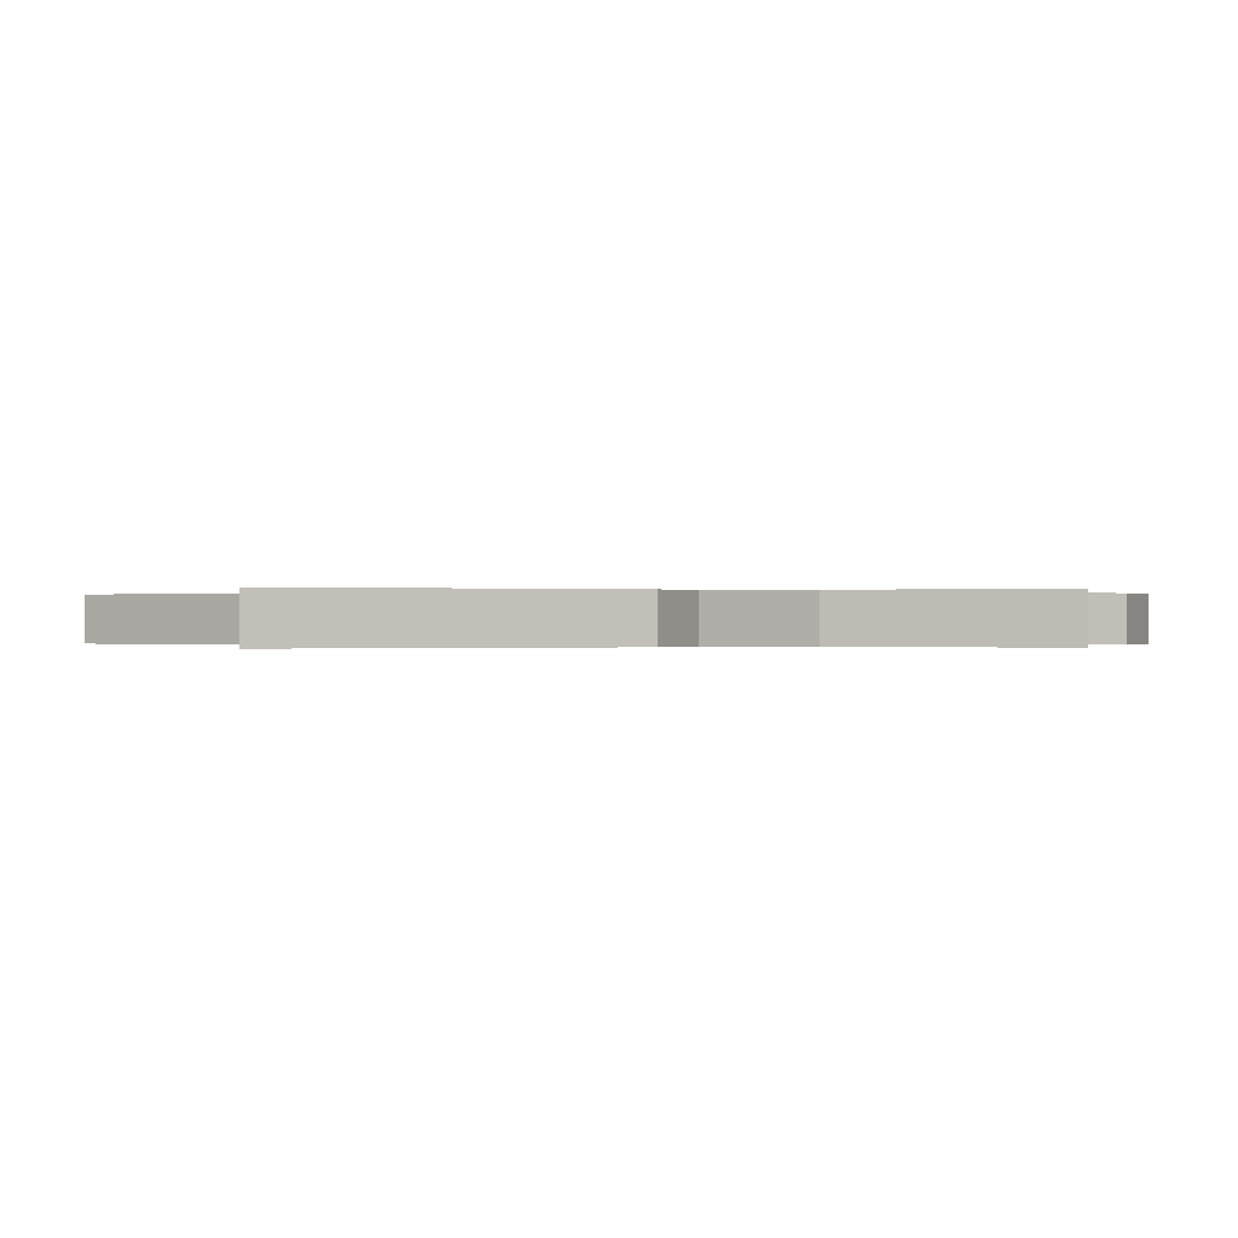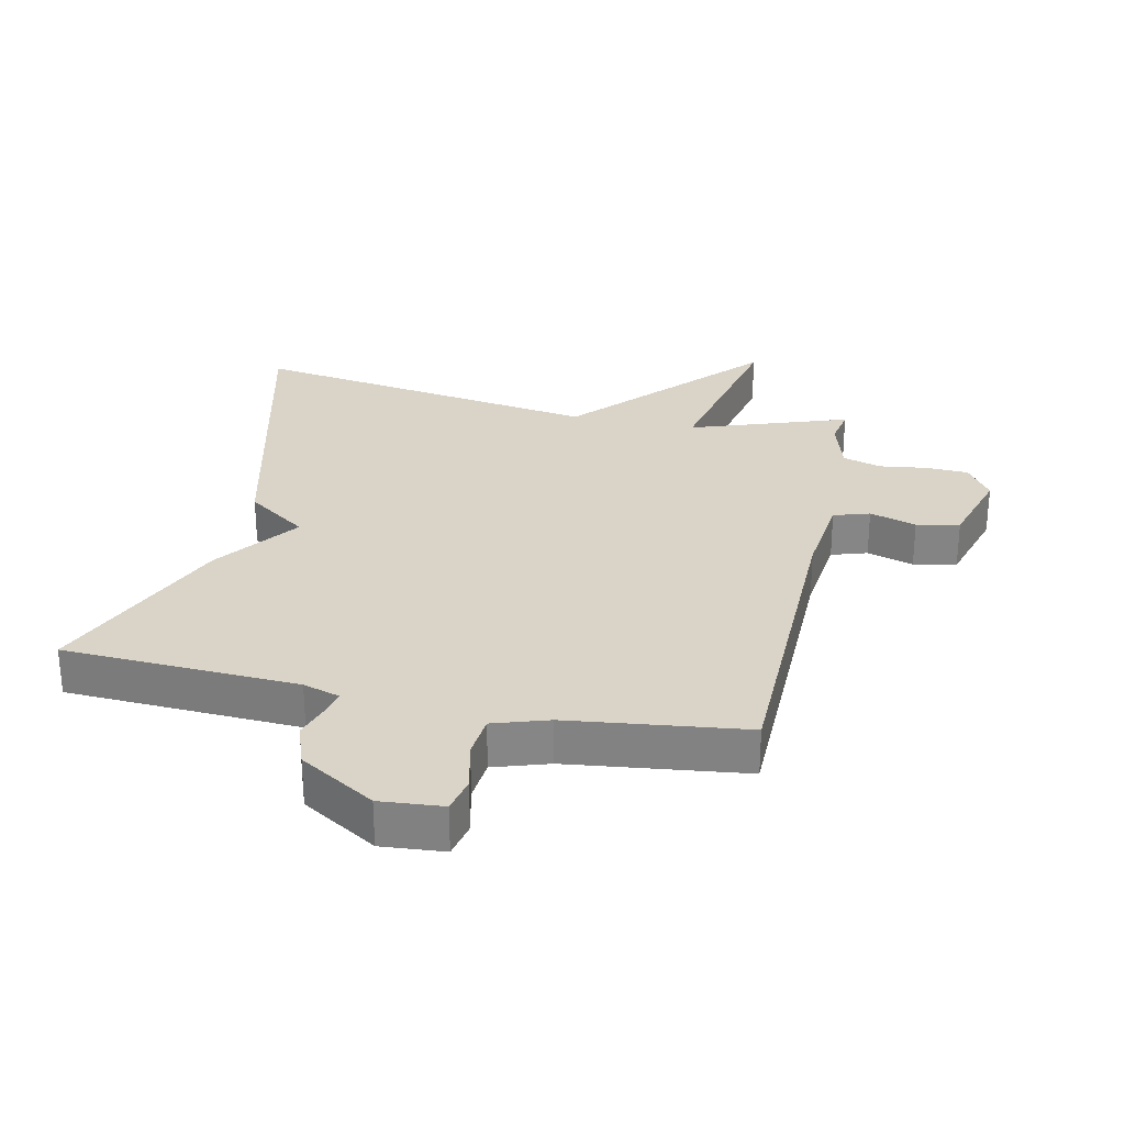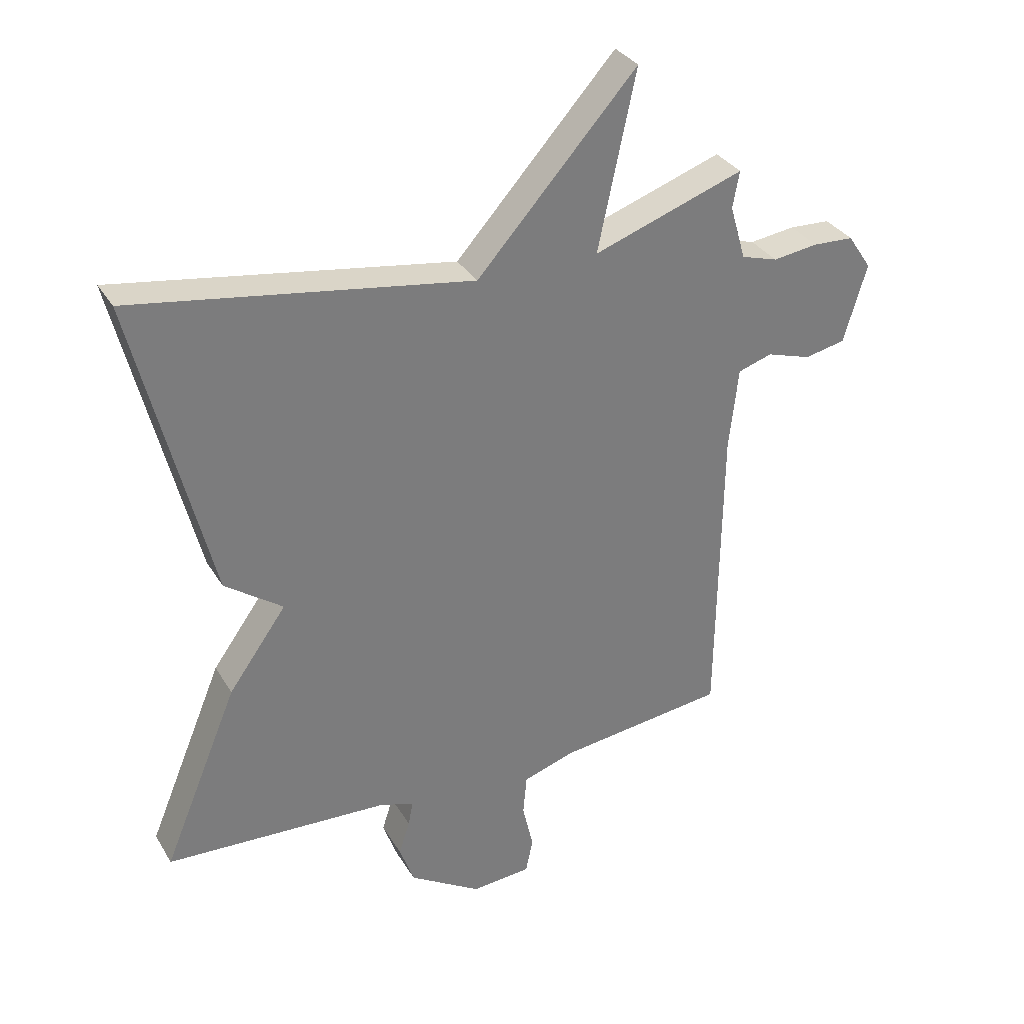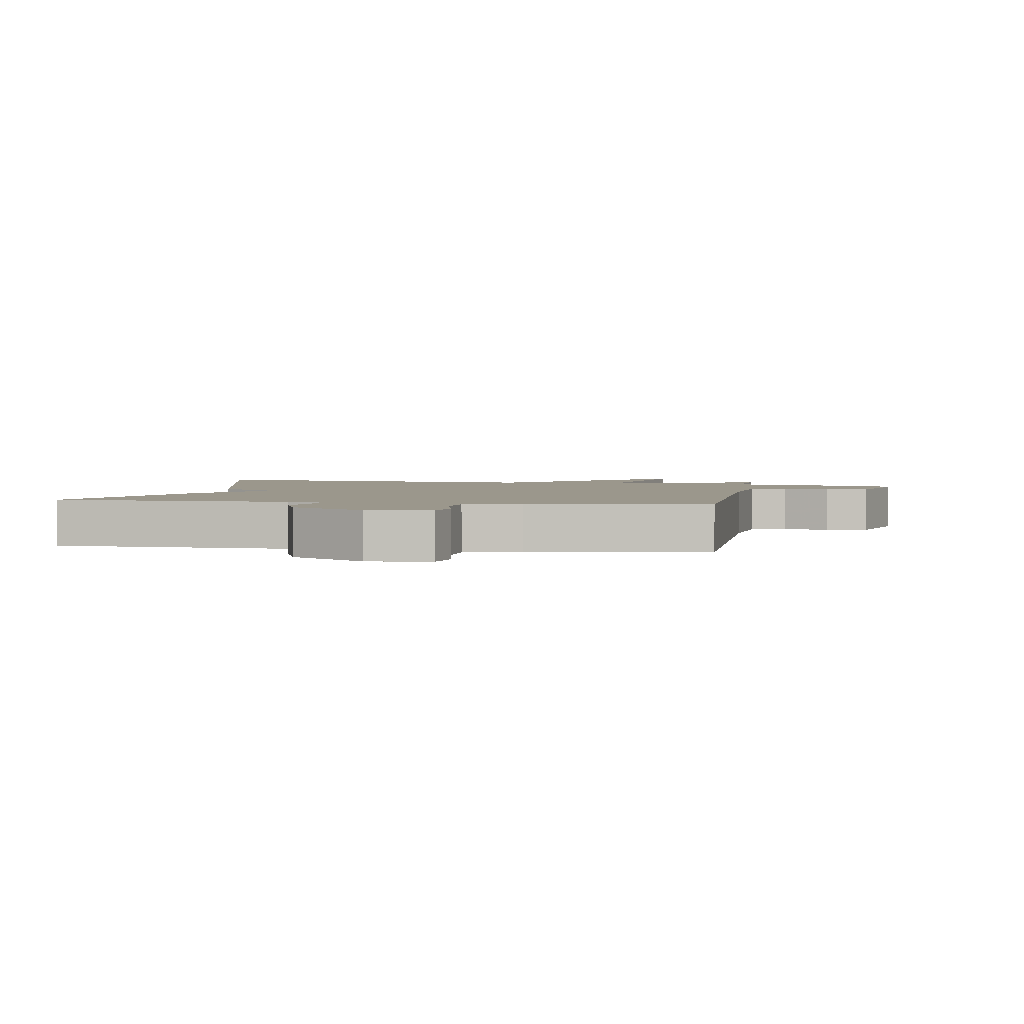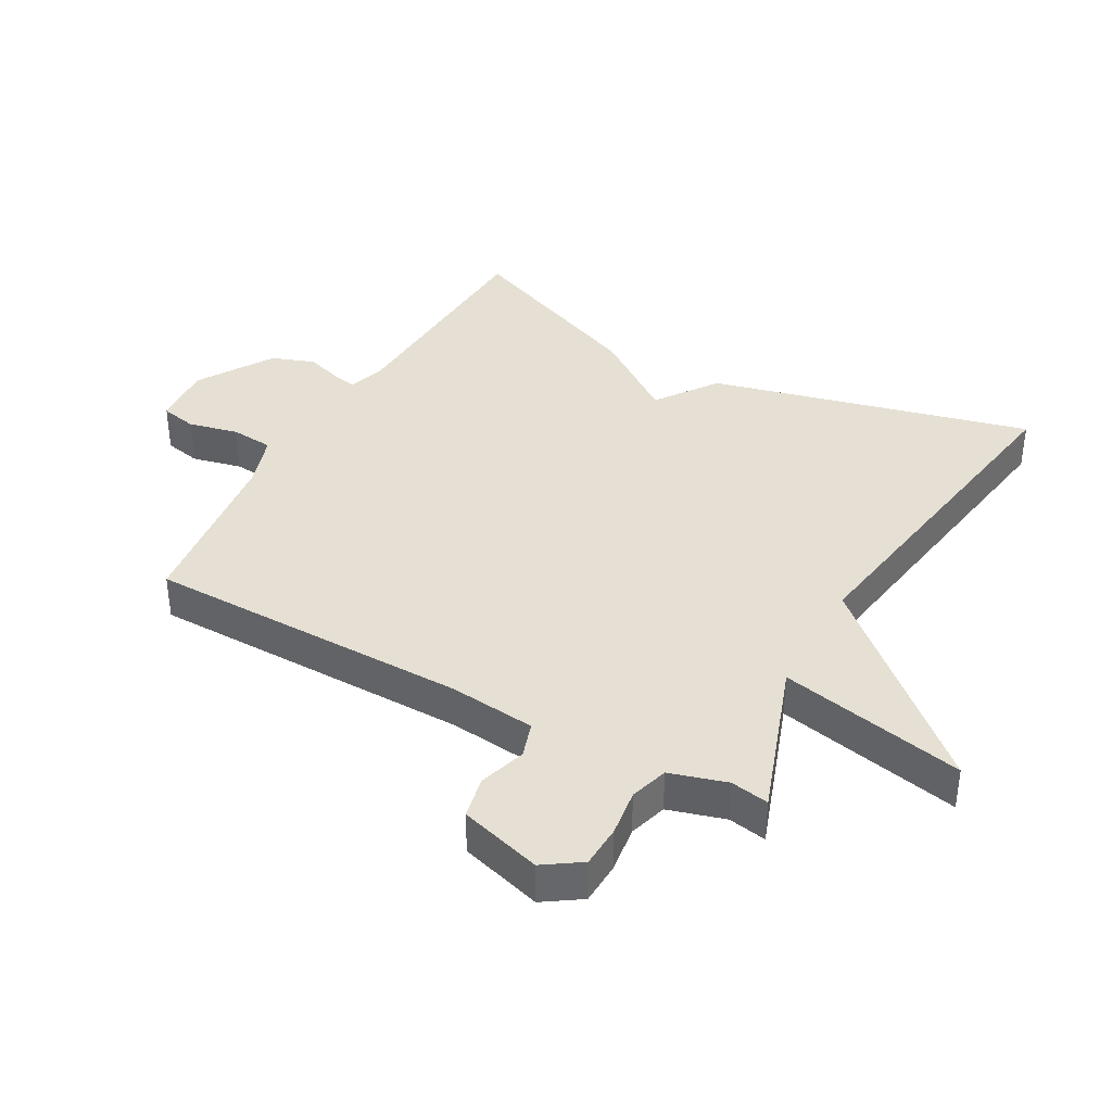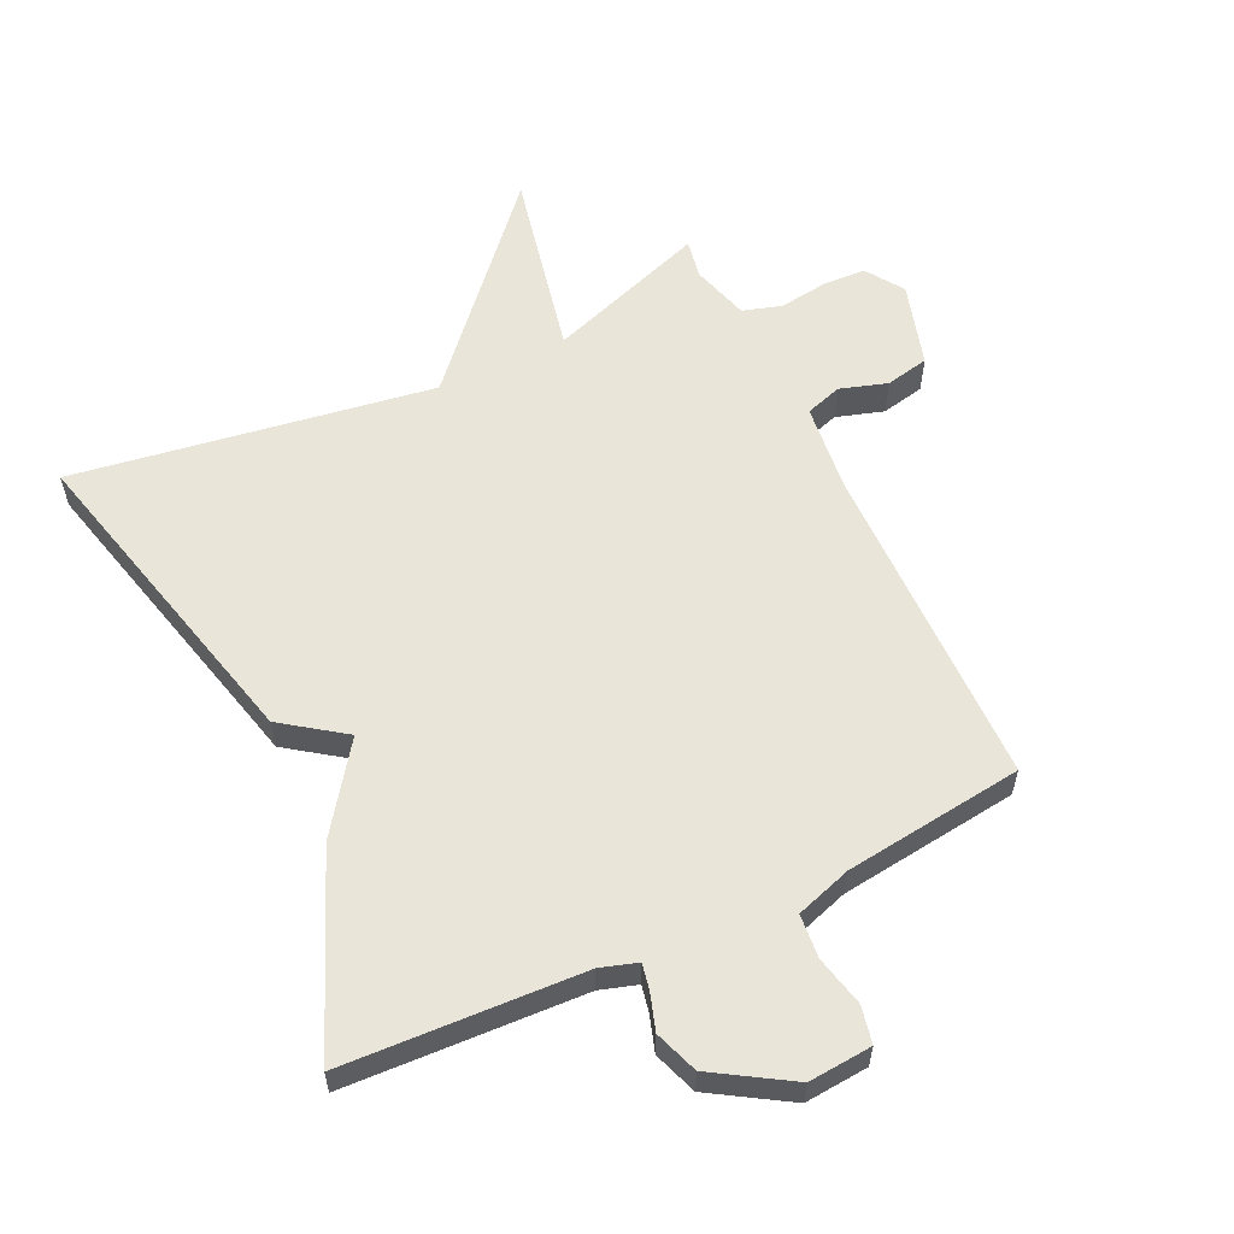
<metadata>
{"format":"obj","ext":"obj","renderer":"f3d","projection":"perspective","resolution":1024,"background":"white","views":[{"elev":-0.1,"azim":81.1,"up":"+Y"},{"elev":28.4,"azim":-167.8,"up":"+Y"},{"elev":32.6,"azim":153.6,"up":"+Z"},{"elev":2.6,"azim":-170.9,"up":"+Y"},{"elev":38.2,"azim":-61.1,"up":"+Y"},{"elev":58.4,"azim":154.6,"up":"+Y"}]}
</metadata>
<code>
v -0.5 0.07 -0.5
v -0.506 0.07 0.008
v -0.521 0.07 0.144
v -0.577 0.07 0.162
v -0.65 0.07 0.139
v -0.717 0.07 0.153
v -0.755 0.07 0.282
v -0.716 0.07 0.34
v -0.649 0.07 0.343
v -0.575 0.07 0.333
v -0.515 0.07 0.351
v -0.489 0.07 0.44
v -0.5 0.07 0.5
v -0.253 0.07 0.414
v -0.315 0.07 0.705
v -0.053 0.07 0.414
v 0.5 0.07 0.5
v 0.376 0.07 -0.002
v 0.281 0.07 -0.07
v 0.376 0.07 -0.202
v 0.5 0.07 -0.5
v 0.133 0.07 -0.518
v 0.076 0.07 -0.536
v 0.084 0.07 -0.576
v 0.102 0.07 -0.632
v 0.078 0.07 -0.699
v -0.04 0.07 -0.772
v -0.138 0.07 -0.764
v -0.15 0.07 -0.707
v -0.132 0.07 -0.629
v -0.138 0.07 -0.562
v -0.224 0.07 -0.534
v -0.5 0 -0.5
v -0.506 0 0.008
v -0.521 0 0.144
v -0.577 0 0.162
v -0.65 0 0.139
v -0.717 0 0.153
v -0.755 0 0.282
v -0.716 0 0.34
v -0.649 0 0.343
v -0.575 0 0.333
v -0.515 0 0.351
v -0.489 0 0.44
v -0.5 0 0.5
v -0.253 0 0.414
v -0.315 0 0.705
v -0.053 0 0.414
v 0.5 0 0.5
v 0.376 0 -0.002
v 0.281 0 -0.07
v 0.376 0 -0.202
v 0.5 0 -0.5
v 0.133 0 -0.518
v 0.076 0 -0.536
v 0.084 0 -0.576
v 0.102 0 -0.632
v 0.078 0 -0.699
v -0.04 0 -0.772
v -0.138 0 -0.764
v -0.15 0 -0.707
v -0.132 0 -0.629
v -0.138 0 -0.562
v -0.224 0 -0.534
f 28 29 30
f 27 28 30
f 26 27 30
f 25 26 30
f 24 25 30
f 23 24 30 31
f 22 23 31 32
f 32 1 2
f 22 32 2
f 21 22 2
f 20 21 2
f 19 20 2
f 19 2 3
f 18 19 3
f 17 18 3
f 16 17 3
f 12 13 14
f 11 12 14
f 10 11 14
f 8 9 10
f 7 8 10
f 6 7 10
f 5 6 10
f 4 5 10
f 4 10 14
f 3 4 14
f 16 3 14
f 14 15 16
f 62 61 60
f 62 60 59
f 62 59 58
f 62 58 57
f 62 57 56
f 63 62 56 55
f 64 63 55 54
f 34 33 64
f 34 64 54
f 34 54 53
f 34 53 52
f 34 52 51
f 35 34 51
f 35 51 50
f 35 50 49
f 35 49 48
f 46 45 44
f 46 44 43
f 46 43 42
f 42 41 40
f 42 40 39
f 42 39 38
f 42 38 37
f 42 37 36
f 46 42 36
f 46 36 35
f 46 35 48
f 48 47 46
f 1 33 34 2
f 2 34 35 3
f 3 35 36 4
f 4 36 37 5
f 5 37 38 6
f 6 38 39 7
f 7 39 40 8
f 8 40 41 9
f 9 41 42 10
f 10 42 43 11
f 11 43 44 12
f 12 44 45 13
f 13 45 46 14
f 14 46 47 15
f 15 47 48 16
f 16 48 49 17
f 17 49 50 18
f 18 50 51 19
f 19 51 52 20
f 20 52 53 21
f 21 53 54 22
f 22 54 55 23
f 23 55 56 24
f 24 56 57 25
f 25 57 58 26
f 26 58 59 27
f 27 59 60 28
f 28 60 61 29
f 29 61 62 30
f 30 62 63 31
f 31 63 64 32
f 32 64 33 1

</code>
